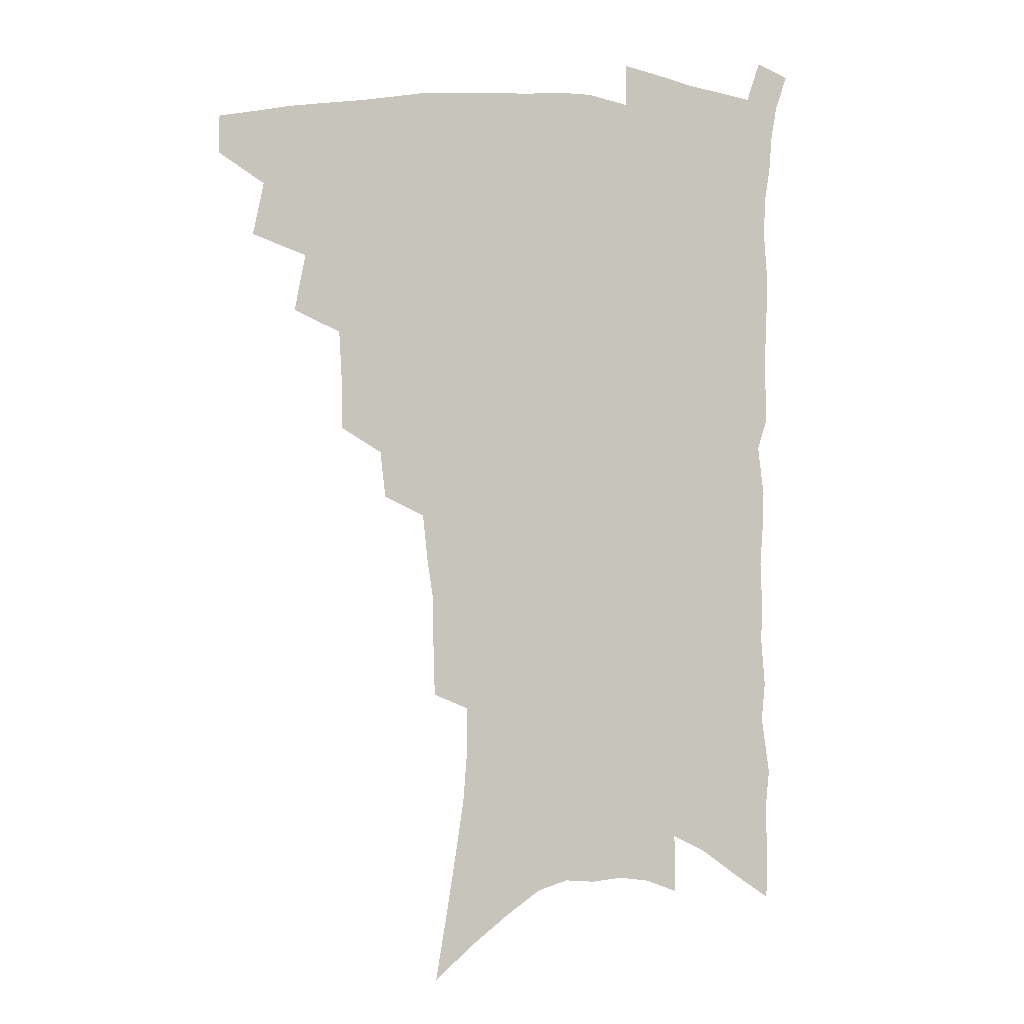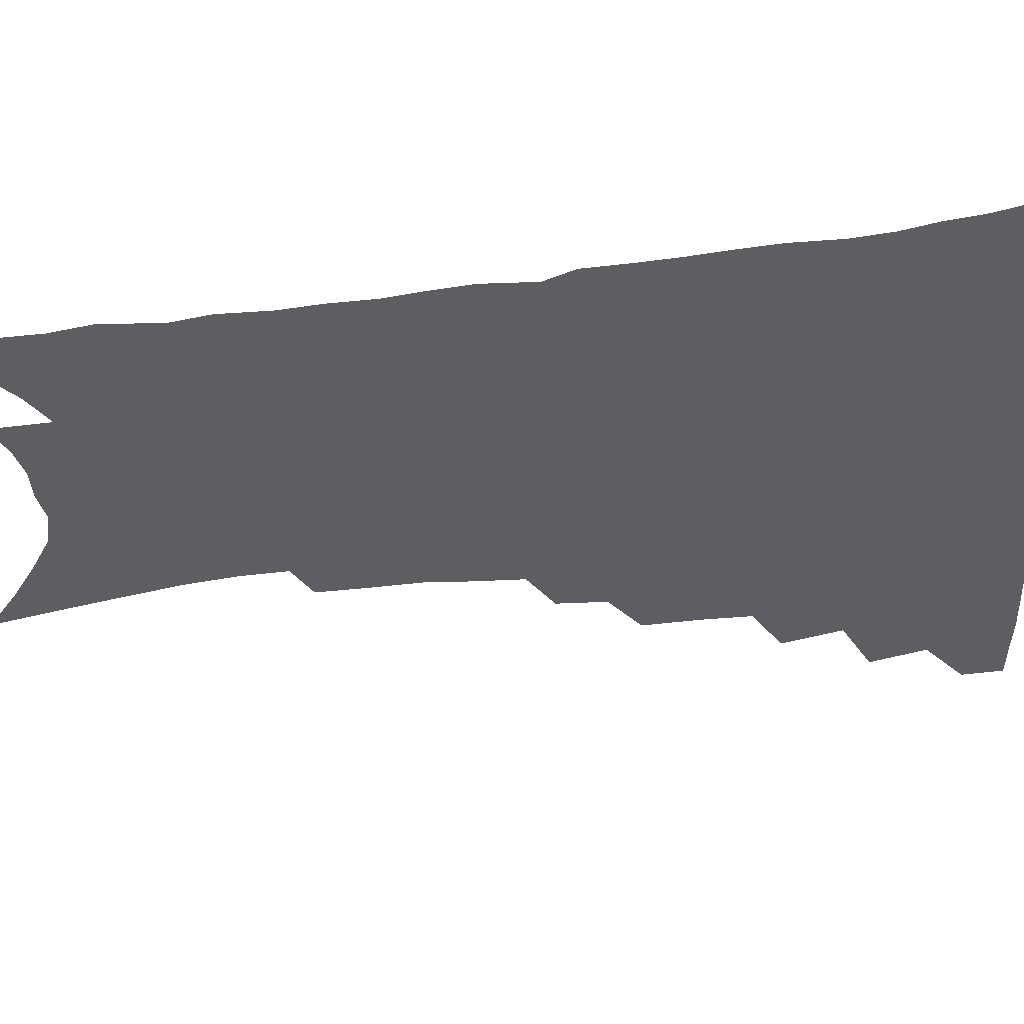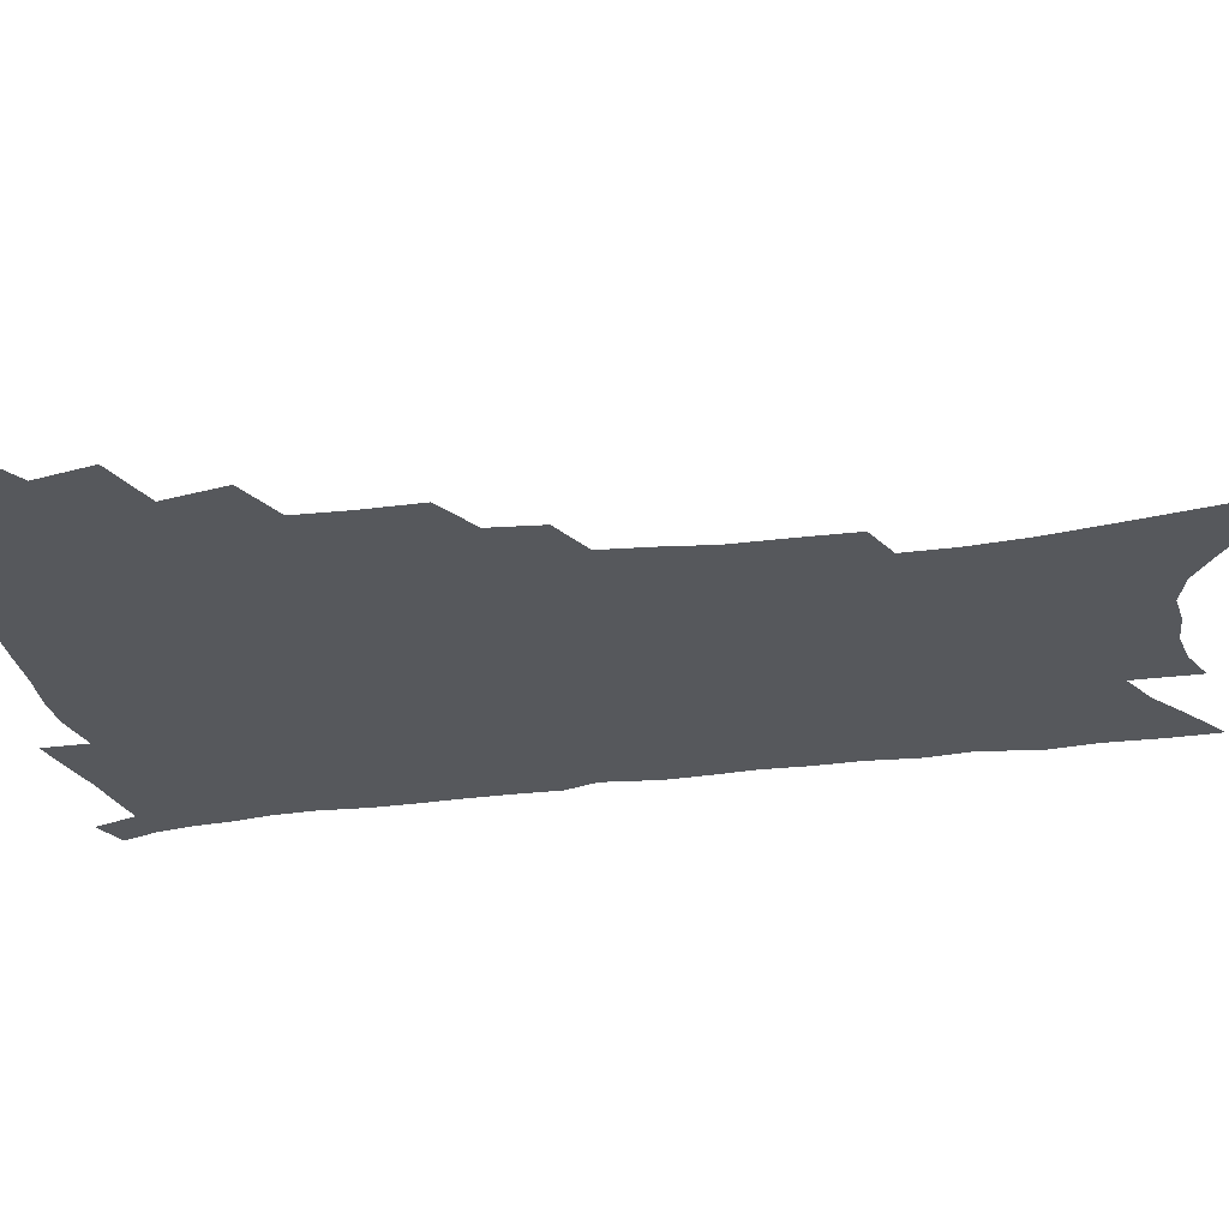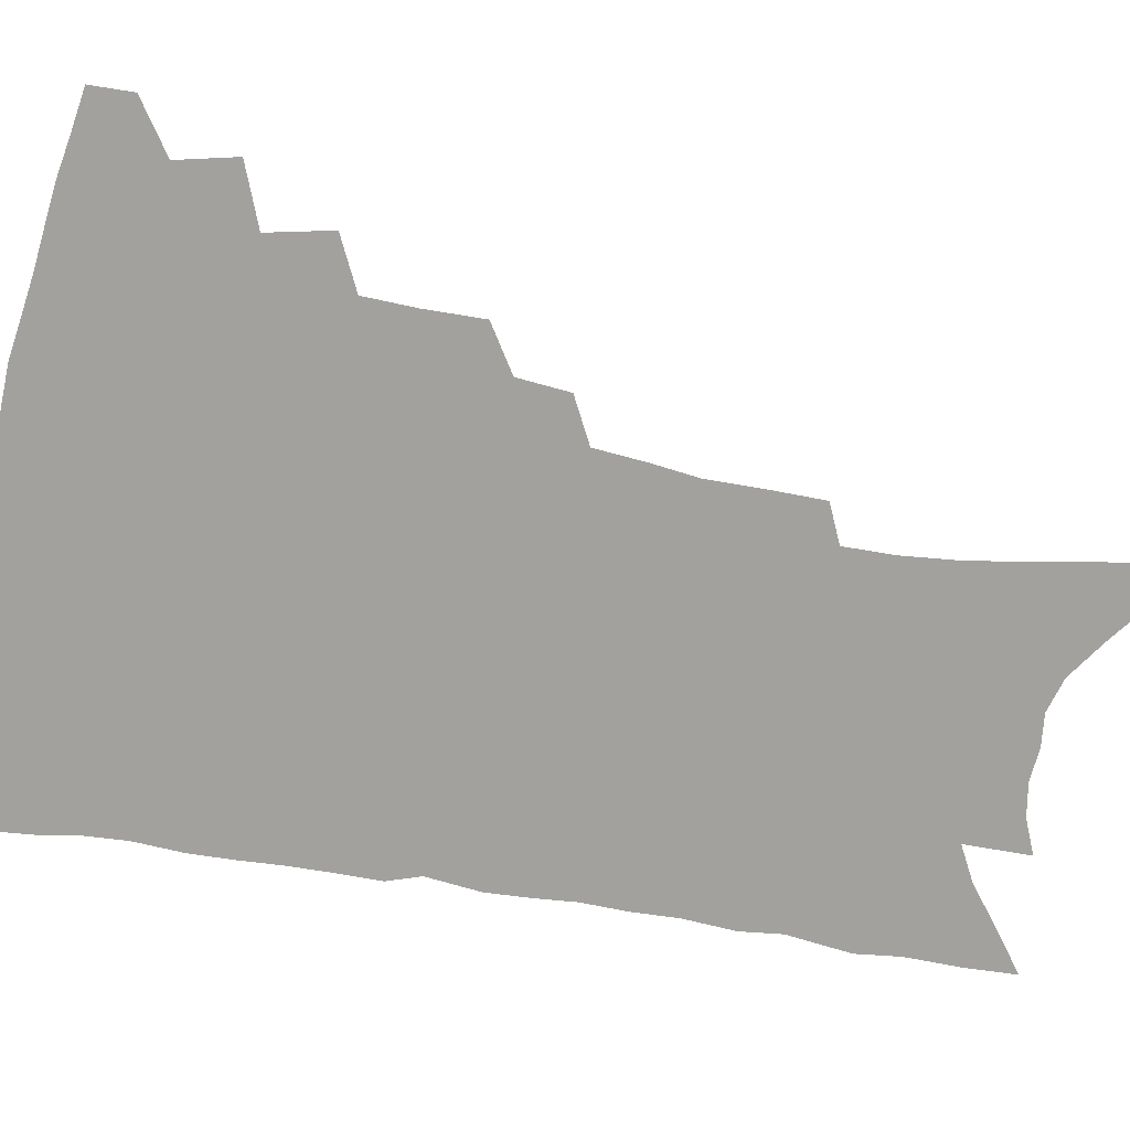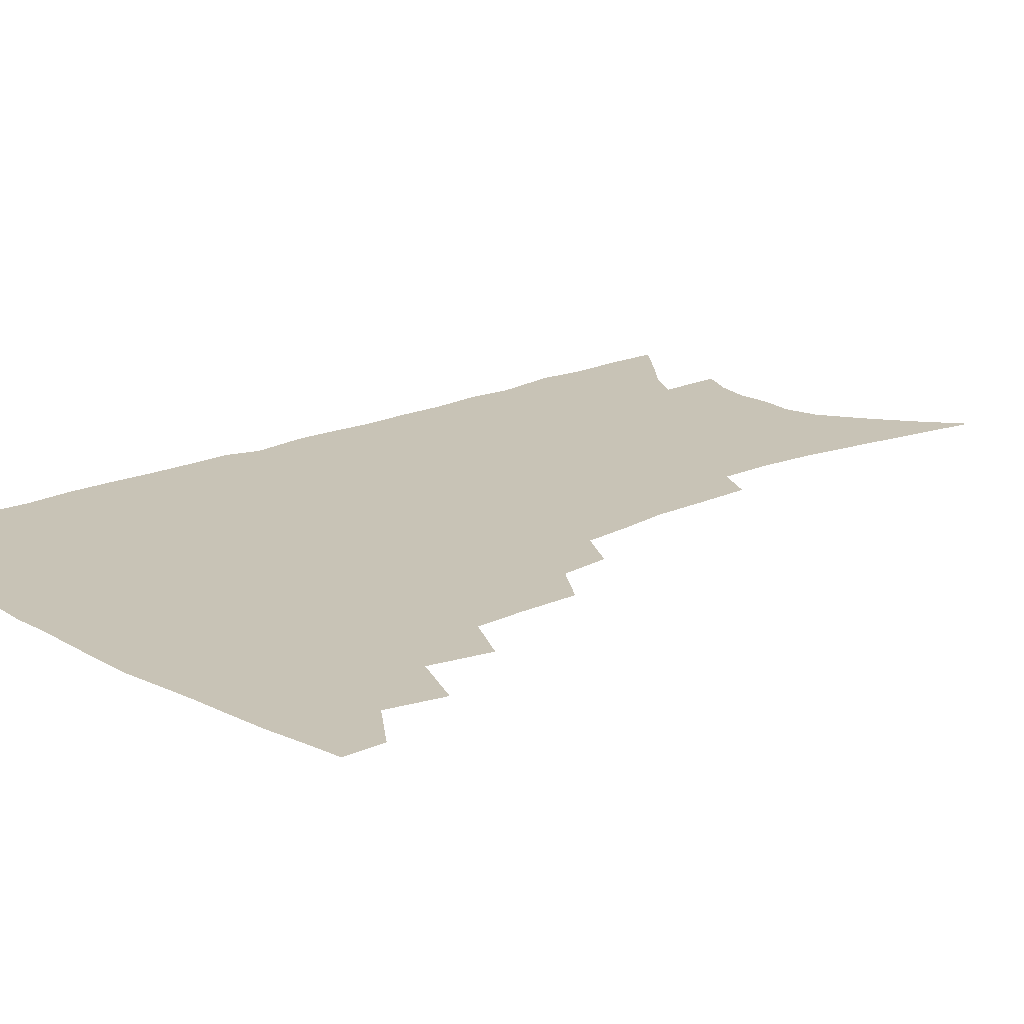
<metadata>
{"format":"obj","ext":"obj","renderer":"f3d","projection":"perspective","resolution":1024,"background":"white","views":[{"elev":-0.7,"azim":-13.8,"up":"+Y"},{"elev":-38.4,"azim":99.8,"up":"+Z"},{"elev":-27.7,"azim":-78.2,"up":"+Z"},{"elev":-72.1,"azim":-99.2,"up":"+Z"},{"elev":19.4,"azim":-129.7,"up":"+Z"}]}
</metadata>
<code>
v 472.6 468.6 0
v 472.6 483.7 0
v 486.3 435.9 0
v 490.7 456.8 0
v 489.9 471.7 0
v 487.1 486.3 0
v 503.4 405.3 0
v 507.8 427.9 0
v 506.4 443.7 0
v 506.8 460 0
v 504.1 474.2 0
v 501.3 489 0
v 522.9 357.3 0
v 522.9 378.4 0
v 521.9 396.8 0
v 524.9 418.3 0
v 522.8 432.2 0
v 522.2 447.8 0
v 520.7 462.1 0
v 518.6 476.2 0
v 515.9 491 0
v 541.2 329.1 0
v 539.1 347.4 0
v 539.1 369 0
v 539.2 388.9 0
v 539.6 407.3 0
v 538.5 421 0
v 537.9 436.1 0
v 536.6 450.3 0
v 534.9 464.2 0
v 532.7 478.4 0
v 530.5 492.8 0
v 562.1 246.9 0
v 561.5 265.9 0
v 561.3 286.5 0
v 559 302.7 0
v 557.1 321.2 0
v 555.9 341.2 0
v 554.5 358.8 0
v 552.9 374.8 0
v 551.9 390.2 0
v 552.4 408.2 0
v 552.9 424.7 0
v 552.3 439 0
v 550.8 452.4 0
v 548.8 466.2 0
v 546.8 480.4 0
v 544.6 495 0
v 562.7 128.6 0
v 566.9 154 0
v 570.7 178.5 0
v 574.3 202.7 0
v 575.8 223.3 0
v 575.7 241 0
v 575.8 261.9 0
v 574.7 279.5 0
v 573.2 296.3 0
v 571.7 313.7 0
v 570 330.6 0
v 569.1 348.9 0
v 567.8 364.9 0
v 567.8 382.5 0
v 567.4 398.1 0
v 567 413.2 0
v 566.6 427.5 0
v 565.7 440.7 0
v 565.2 454.1 0
v 563.3 467.5 0
v 561 482 0
v 558.6 497.4 0
v 578.6 142.8 0
v 582.5 168.3 0
v 586.4 194.2 0
v 587.6 214.1 0
v 588.5 234.6 0
v 587.5 250.7 0
v 587.5 270.8 0
v 586.8 289.4 0
v 585.5 305.9 0
v 584.2 322.3 0
v 582.7 338 0
v 581.6 354.1 0
v 581 370.5 0
v 580.5 385.8 0
v 580.4 401.8 0
v 580.1 416 0
v 579.5 429.1 0
v 579.2 442.4 0
v 578.7 455.3 0
v 577.1 468.6 0
v 575.2 482.9 0
v 573 498.1 0
v 593 154.2 0
v 595.8 177.6 0
v 599 203.3 0
v 599.9 223.6 0
v 599.8 241.6 0
v 599.3 259.2 0
v 598.5 275.9 0
v 597.7 293.5 0
v 596.8 311.4 0
v 595.5 326 0
v 594.7 342.9 0
v 593.7 357.6 0
v 593.3 373.8 0
v 592.8 388.2 0
v 592.7 403.4 0
v 592.6 417.6 0
v 592.4 431.1 0
v 591.9 443.5 0
v 591.4 456.3 0
v 590.7 469.4 0
v 589.5 483.2 0
v 587.4 498.7 0
v 606.7 163.9 0
v 609.4 188.5 0
v 610.6 209.7 0
v 610.7 227.3 0
v 610.4 244.4 0
v 609.8 261.1 0
v 609.6 281.6 0
v 608.6 297.5 0
v 607.6 313 0
v 607 330.7 0
v 606.1 344.4 0
v 605.3 359 0
v 605 374.9 0
v 604.9 390.4 0
v 604.8 404.8 0
v 605 418.9 0
v 604.7 431.1 0
v 604.6 444 0
v 604.5 457 0
v 604.1 469.8 0
v 603.4 483.1 0
v 601.5 499 0
v 618.8 167.7 0
v 620.7 191.6 0
v 621.4 212 0
v 621.6 231.6 0
v 621 246.6 0
v 620.8 266.5 0
v 620.2 282.8 0
v 619.4 299.4 0
v 618.7 316.2 0
v 618 331.4 0
v 617.5 346.8 0
v 617 361.9 0
v 616.9 377.7 0
v 616.7 391.3 0
v 616.6 404 0
v 617 419.9 0
v 617.2 431.9 0
v 617.5 444.9 0
v 617.4 457.4 0
v 617 470.4 0
v 616.9 483.5 0
v 615.3 500.2 0
v 630.5 166.7 0
v 631.8 192.4 0
v 632.2 214.3 0
v 632.2 232.9 0
v 631.9 249.9 0
v 631.6 265.1 0
v 630.9 282.1 0
v 630.3 298.7 0
v 629.6 316.1 0
v 629.1 333 0
v 628.7 347.2 0
v 628.4 362.8 0
v 628.3 377.3 0
v 628.3 391.9 0
v 628.4 405.5 0
v 628.7 419.2 0
v 629.3 431.3 0
v 629.9 445.5 0
v 630.3 457.5 0
v 630.6 470.1 0
v 630.4 483.8 0
v 629.2 499.9 0
v 642.5 168 0
v 643 192.8 0
v 643.3 210.6 0
v 642.8 231.8 0
v 642.7 248.9 0
v 642.3 264.8 0
v 641.6 282.5 0
v 641.1 299 0
v 640.7 314.6 0
v 640.1 332.1 0
v 640 346.3 0
v 639.7 362.3 0
v 639.9 376.2 0
v 639.8 391.3 0
v 640.1 404.8 0
v 640.3 418.8 0
v 641.4 430.4 0
v 642 444.4 0
v 642.8 457 0
v 643.5 469.6 0
v 644.5 482.5 0
v 645.2 496.4 0
v 645.1 513.1 0
v 654.5 166.2 0
v 654.4 190 0
v 654.3 209.9 0
v 655 224.8 0
v 653.6 247.4 0
v 653 265.1 0
v 652.3 282.1 0
v 651.8 299.2 0
v 651.8 313 0
v 651.2 330.4 0
v 651.5 344.5 0
v 651.9 358.3 0
v 651.5 374.4 0
v 651.5 389.5 0
v 651.9 403 0
v 652.3 416.6 0
v 653.4 429.6 0
v 654 443.9 0
v 655.2 456 0
v 656.3 468.5 0
v 657.7 481.2 0
v 658.8 494.6 0
v 659.3 509.8 0
v 666.7 161.3 0
v 666.5 184.6 0
v 666.1 204.9 0
v 665.9 223.5 0
v 665 243.8 0
v 664.1 262.8 0
v 663.1 281 0
v 662.8 296.9 0
v 662.8 311.7 0
v 662.4 327.9 0
v 663.5 340.9 0
v 663.4 356.3 0
v 663.5 371.2 0
v 663.3 386.9 0
v 663.8 400.9 0
v 663.7 415.9 0
v 665.6 427.7 0
v 666.3 441.7 0
v 667.5 454.5 0
v 668.9 467 0
v 670.5 479.8 0
v 672.2 492.3 0
v 673.5 506.2 0
v 679.2 178.2 0
v 678.4 199.2 0
v 677.3 220.4 0
v 677.5 237.1 0
v 677 255 0
v 676.3 272.8 0
v 675.3 290.4 0
v 674.7 307 0
v 675.4 321.4 0
v 676.2 335.4 0
v 675.6 351.9 0
v 675.6 367.3 0
v 676.2 381.8 0
v 676.7 396.4 0
v 677.9 410 0
v 678 424.9 0
v 679.2 438.3 0
v 679.8 452.9 0
v 681.4 465.6 0
v 682.9 478.1 0
v 684.9 490.7 0
v 686.8 503.8 0
v 693.6 167.4 0
v 692.2 189.8 0
v 692.2 208.2 0
v 690.5 229.2 0
v 690.4 246.5 0
v 689.7 264.3 0
v 689.5 280.9 0
v 688.3 298.6 0
v 689 313.4 0
v 689.4 328.5 0
v 688.7 345.5 0
v 688.6 361.4 0
v 689.9 375.2 0
v 691.2 389.2 0
v 691.3 404.6 0
v 690.5 421.3 0
v 692.2 434.5 0
v 693.4 448.6 0
v 694.1 462.9 0
v 695.7 475.9 0
v 697.7 488.7 0
v 699.9 501.3 0
v 705.1 517.1 0
v 708.1 157.3 0
v 708.5 175.6 0
v 707.8 195.2 0
v 709.3 211.2 0
v 706.1 234 0
v 707.5 248.8 0
v 705.9 267.7 0
v 706.2 283.6 0
v 705.6 300.7 0
v 706.5 315.5 0
v 707 331.1 0
v 704.6 350.7 0
v 708.3 362.6 0
v 707.9 378.9 0
v 708 394.8 0
v 708.5 410.3 0
v 708.7 425.9 0
v 707.4 443.7 0
v 708 458.6 0
v 710 471.8 0
v 711 486 0
v 713.2 498.9 0
v 717.6 511.6 0
f 4 5 1
f 1 5 2
f 5 6 2
f 8 9 3
f 3 9 4
f 9 10 4
f 4 10 5
f 10 11 5
f 5 11 6
f 11 12 6
f 15 16 7
f 7 16 8
f 16 17 8
f 8 17 9
f 17 18 9
f 9 18 10
f 18 19 10
f 10 19 11
f 19 20 11
f 11 20 12
f 20 21 12
f 23 24 13
f 13 24 14
f 24 25 14
f 14 25 15
f 25 26 15
f 15 26 16
f 26 27 16
f 16 27 17
f 27 28 17
f 17 28 18
f 28 29 18
f 18 29 19
f 29 30 19
f 19 30 20
f 30 31 20
f 20 31 21
f 31 32 21
f 37 38 22
f 22 38 23
f 38 39 23
f 23 39 24
f 39 40 24
f 24 40 25
f 40 41 25
f 25 41 26
f 41 42 26
f 26 42 27
f 42 43 27
f 27 43 28
f 43 44 28
f 28 44 29
f 44 45 29
f 29 45 30
f 45 46 30
f 30 46 31
f 46 47 31
f 31 47 32
f 47 48 32
f 54 55 33
f 33 55 34
f 55 56 34
f 34 56 35
f 56 57 35
f 35 57 36
f 57 58 36
f 36 58 37
f 58 59 37
f 37 59 38
f 59 60 38
f 38 60 39
f 60 61 39
f 39 61 40
f 61 62 40
f 40 62 41
f 62 63 41
f 41 63 42
f 63 64 42
f 42 64 43
f 64 65 43
f 43 65 44
f 65 66 44
f 44 66 45
f 66 67 45
f 45 67 46
f 67 68 46
f 46 68 47
f 68 69 47
f 47 69 48
f 69 70 48
f 49 71 50
f 71 72 50
f 50 72 51
f 72 73 51
f 51 73 52
f 73 74 52
f 52 74 53
f 74 75 53
f 53 75 54
f 75 76 54
f 54 76 55
f 76 77 55
f 55 77 56
f 77 78 56
f 56 78 57
f 78 79 57
f 57 79 58
f 79 80 58
f 58 80 59
f 80 81 59
f 59 81 60
f 81 82 60
f 60 82 61
f 82 83 61
f 61 83 62
f 83 84 62
f 62 84 63
f 84 85 63
f 63 85 64
f 85 86 64
f 64 86 65
f 86 87 65
f 65 87 66
f 87 88 66
f 66 88 67
f 88 89 67
f 67 89 68
f 89 90 68
f 68 90 69
f 90 91 69
f 69 91 70
f 91 92 70
f 71 93 72
f 93 94 72
f 72 94 73
f 94 95 73
f 73 95 74
f 95 96 74
f 74 96 75
f 96 97 75
f 75 97 76
f 97 98 76
f 76 98 77
f 98 99 77
f 77 99 78
f 99 100 78
f 78 100 79
f 100 101 79
f 79 101 80
f 101 102 80
f 80 102 81
f 102 103 81
f 81 103 82
f 103 104 82
f 82 104 83
f 104 105 83
f 83 105 84
f 105 106 84
f 84 106 85
f 106 107 85
f 85 107 86
f 107 108 86
f 86 108 87
f 108 109 87
f 87 109 88
f 109 110 88
f 88 110 89
f 110 111 89
f 89 111 90
f 111 112 90
f 90 112 91
f 112 113 91
f 91 113 92
f 113 114 92
f 93 115 94
f 115 116 94
f 94 116 95
f 116 117 95
f 95 117 96
f 117 118 96
f 96 118 97
f 118 119 97
f 97 119 98
f 119 120 98
f 98 120 99
f 120 121 99
f 99 121 100
f 121 122 100
f 100 122 101
f 122 123 101
f 101 123 102
f 123 124 102
f 102 124 103
f 124 125 103
f 103 125 104
f 125 126 104
f 104 126 105
f 126 127 105
f 105 127 106
f 127 128 106
f 106 128 107
f 128 129 107
f 107 129 108
f 129 130 108
f 108 130 109
f 130 131 109
f 109 131 110
f 131 132 110
f 110 132 111
f 132 133 111
f 111 133 112
f 133 134 112
f 112 134 113
f 134 135 113
f 113 135 114
f 135 136 114
f 115 137 116
f 137 138 116
f 116 138 117
f 138 139 117
f 117 139 118
f 139 140 118
f 118 140 119
f 140 141 119
f 119 141 120
f 141 142 120
f 120 142 121
f 142 143 121
f 121 143 122
f 143 144 122
f 122 144 123
f 144 145 123
f 123 145 124
f 145 146 124
f 124 146 125
f 146 147 125
f 125 147 126
f 147 148 126
f 126 148 127
f 148 149 127
f 127 149 128
f 149 150 128
f 128 150 129
f 150 151 129
f 129 151 130
f 151 152 130
f 130 152 131
f 152 153 131
f 131 153 132
f 153 154 132
f 132 154 133
f 154 155 133
f 133 155 134
f 155 156 134
f 134 156 135
f 156 157 135
f 135 157 136
f 157 158 136
f 137 159 138
f 159 160 138
f 138 160 139
f 160 161 139
f 139 161 140
f 161 162 140
f 140 162 141
f 162 163 141
f 141 163 142
f 163 164 142
f 142 164 143
f 164 165 143
f 143 165 144
f 165 166 144
f 144 166 145
f 166 167 145
f 145 167 146
f 167 168 146
f 146 168 147
f 168 169 147
f 147 169 148
f 169 170 148
f 148 170 149
f 170 171 149
f 149 171 150
f 171 172 150
f 150 172 151
f 172 173 151
f 151 173 152
f 173 174 152
f 152 174 153
f 174 175 153
f 153 175 154
f 175 176 154
f 154 176 155
f 176 177 155
f 155 177 156
f 177 178 156
f 156 178 157
f 178 179 157
f 157 179 158
f 179 180 158
f 159 181 160
f 181 182 160
f 160 182 161
f 182 183 161
f 161 183 162
f 183 184 162
f 162 184 163
f 184 185 163
f 163 185 164
f 185 186 164
f 164 186 165
f 186 187 165
f 165 187 166
f 187 188 166
f 166 188 167
f 188 189 167
f 167 189 168
f 189 190 168
f 168 190 169
f 190 191 169
f 169 191 170
f 191 192 170
f 170 192 171
f 192 193 171
f 171 193 172
f 193 194 172
f 172 194 173
f 194 195 173
f 173 195 174
f 195 196 174
f 174 196 175
f 196 197 175
f 175 197 176
f 197 198 176
f 176 198 177
f 198 199 177
f 177 199 178
f 199 200 178
f 178 200 179
f 200 201 179
f 179 201 180
f 201 202 180
f 181 204 182
f 204 205 182
f 182 205 183
f 205 206 183
f 183 206 184
f 206 207 184
f 184 207 185
f 207 208 185
f 185 208 186
f 208 209 186
f 186 209 187
f 209 210 187
f 187 210 188
f 210 211 188
f 188 211 189
f 211 212 189
f 189 212 190
f 212 213 190
f 190 213 191
f 213 214 191
f 191 214 192
f 214 215 192
f 192 215 193
f 215 216 193
f 193 216 194
f 216 217 194
f 194 217 195
f 217 218 195
f 195 218 196
f 218 219 196
f 196 219 197
f 219 220 197
f 197 220 198
f 220 221 198
f 198 221 199
f 221 222 199
f 199 222 200
f 222 223 200
f 200 223 201
f 223 224 201
f 201 224 202
f 224 225 202
f 202 225 203
f 225 226 203
f 204 227 205
f 227 228 205
f 205 228 206
f 228 229 206
f 206 229 207
f 229 230 207
f 207 230 208
f 230 231 208
f 208 231 209
f 231 232 209
f 209 232 210
f 232 233 210
f 210 233 211
f 233 234 211
f 211 234 212
f 234 235 212
f 212 235 213
f 235 236 213
f 213 236 214
f 236 237 214
f 214 237 215
f 237 238 215
f 215 238 216
f 238 239 216
f 216 239 217
f 239 240 217
f 217 240 218
f 240 241 218
f 218 241 219
f 241 242 219
f 219 242 220
f 242 243 220
f 220 243 221
f 243 244 221
f 221 244 222
f 244 245 222
f 222 245 223
f 245 246 223
f 223 246 224
f 246 247 224
f 224 247 225
f 247 248 225
f 225 248 226
f 248 249 226
f 228 250 229
f 250 251 229
f 229 251 230
f 251 252 230
f 230 252 231
f 252 253 231
f 231 253 232
f 253 254 232
f 232 254 233
f 254 255 233
f 233 255 234
f 255 256 234
f 234 256 235
f 256 257 235
f 235 257 236
f 257 258 236
f 236 258 237
f 258 259 237
f 237 259 238
f 259 260 238
f 238 260 239
f 260 261 239
f 239 261 240
f 261 262 240
f 240 262 241
f 262 263 241
f 241 263 242
f 263 264 242
f 242 264 243
f 264 265 243
f 243 265 244
f 265 266 244
f 244 266 245
f 266 267 245
f 245 267 246
f 267 268 246
f 246 268 247
f 268 269 247
f 247 269 248
f 269 270 248
f 248 270 249
f 270 271 249
f 250 272 251
f 272 273 251
f 251 273 252
f 273 274 252
f 252 274 253
f 274 275 253
f 253 275 254
f 275 276 254
f 254 276 255
f 276 277 255
f 255 277 256
f 277 278 256
f 256 278 257
f 278 279 257
f 257 279 258
f 279 280 258
f 258 280 259
f 280 281 259
f 259 281 260
f 281 282 260
f 260 282 261
f 282 283 261
f 261 283 262
f 283 284 262
f 262 284 263
f 284 285 263
f 263 285 264
f 285 286 264
f 264 286 265
f 286 287 265
f 265 287 266
f 287 288 266
f 266 288 267
f 288 289 267
f 267 289 268
f 289 290 268
f 268 290 269
f 290 291 269
f 269 291 270
f 291 292 270
f 270 292 271
f 292 293 271
f 272 295 273
f 295 296 273
f 273 296 274
f 296 297 274
f 274 297 275
f 297 298 275
f 275 298 276
f 298 299 276
f 276 299 277
f 299 300 277
f 277 300 278
f 300 301 278
f 278 301 279
f 301 302 279
f 279 302 280
f 302 303 280
f 280 303 281
f 303 304 281
f 281 304 282
f 304 305 282
f 282 305 283
f 305 306 283
f 283 306 284
f 306 307 284
f 284 307 285
f 307 308 285
f 285 308 286
f 308 309 286
f 286 309 287
f 309 310 287
f 287 310 288
f 310 311 288
f 288 311 289
f 311 312 289
f 289 312 290
f 312 313 290
f 290 313 291
f 313 314 291
f 291 314 292
f 314 315 292
f 292 315 293
f 315 316 293
f 293 316 294
f 316 317 294

</code>
